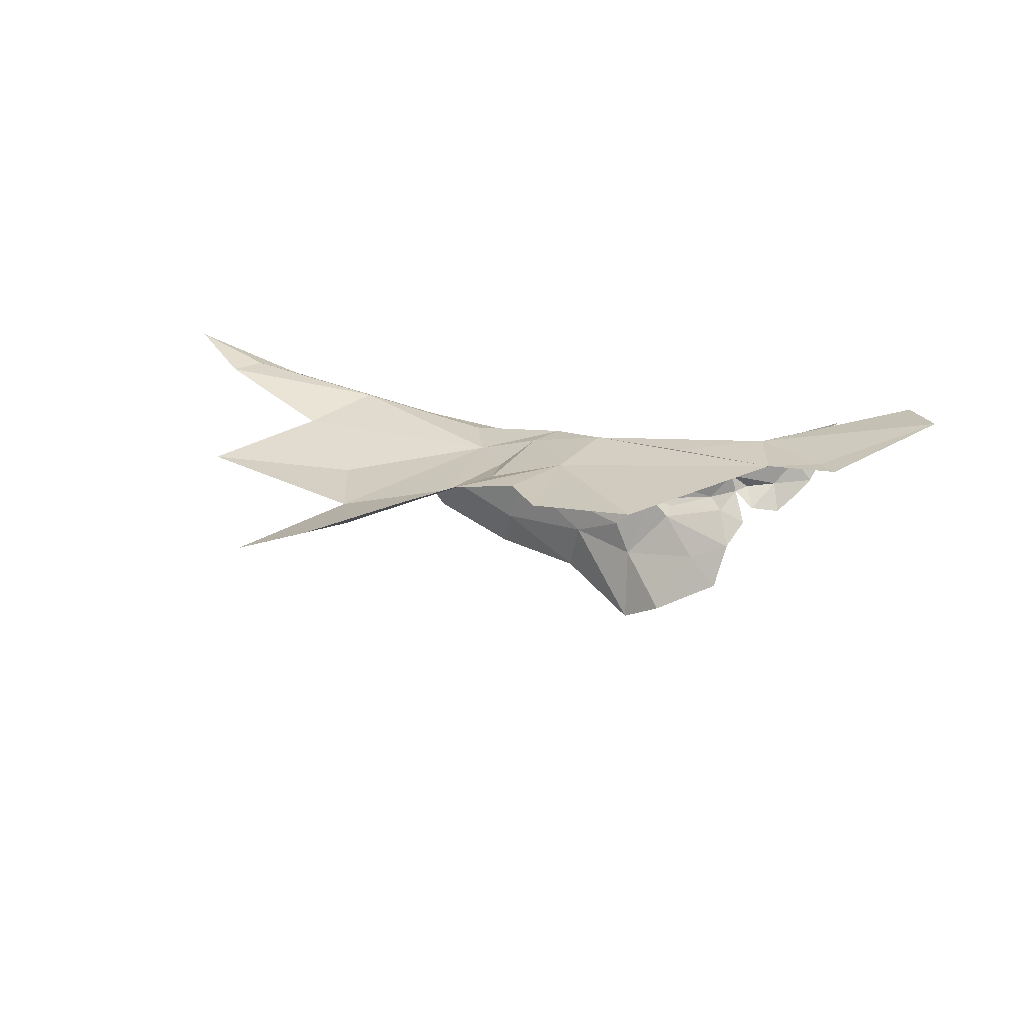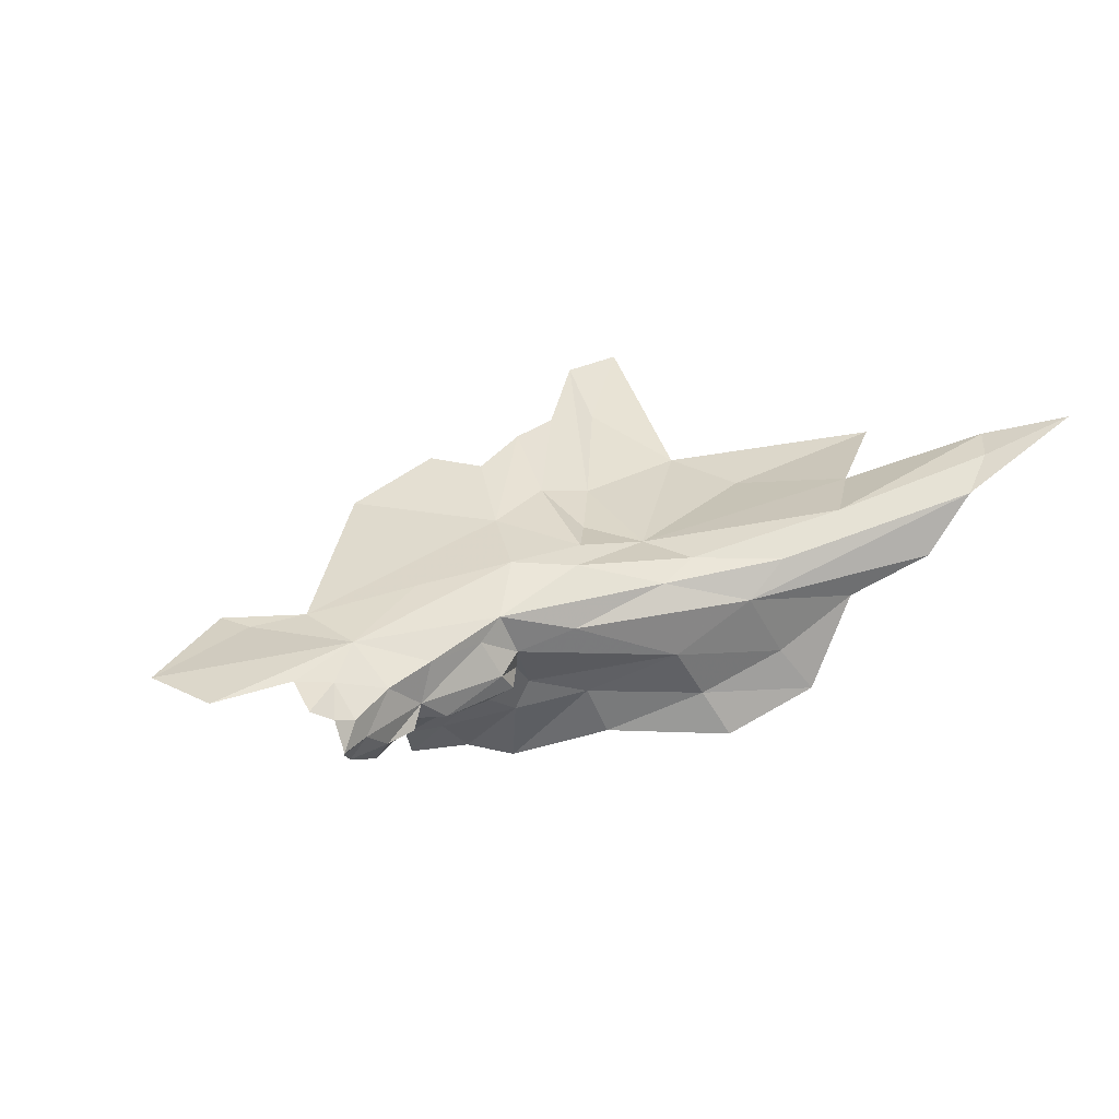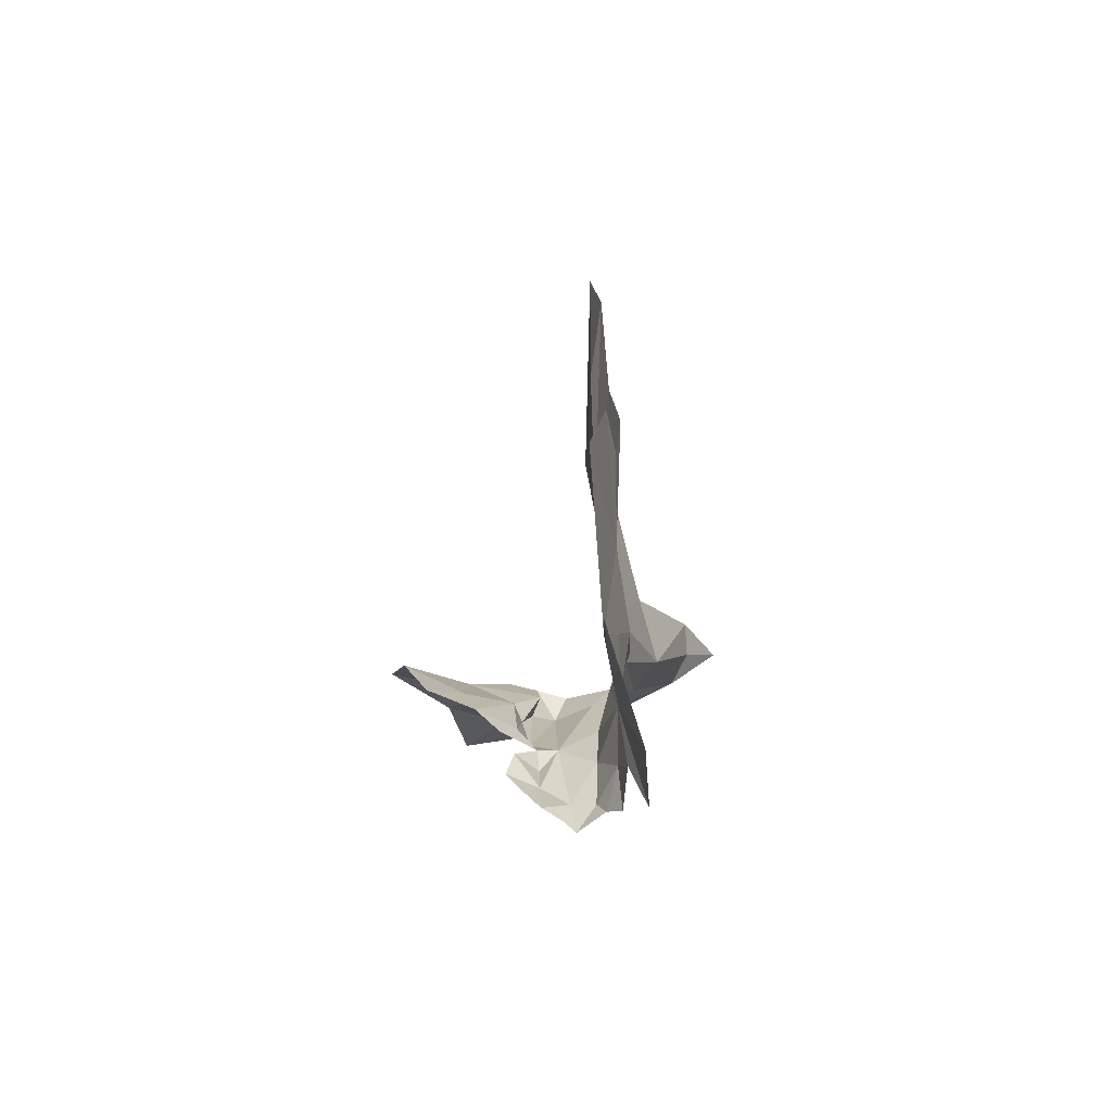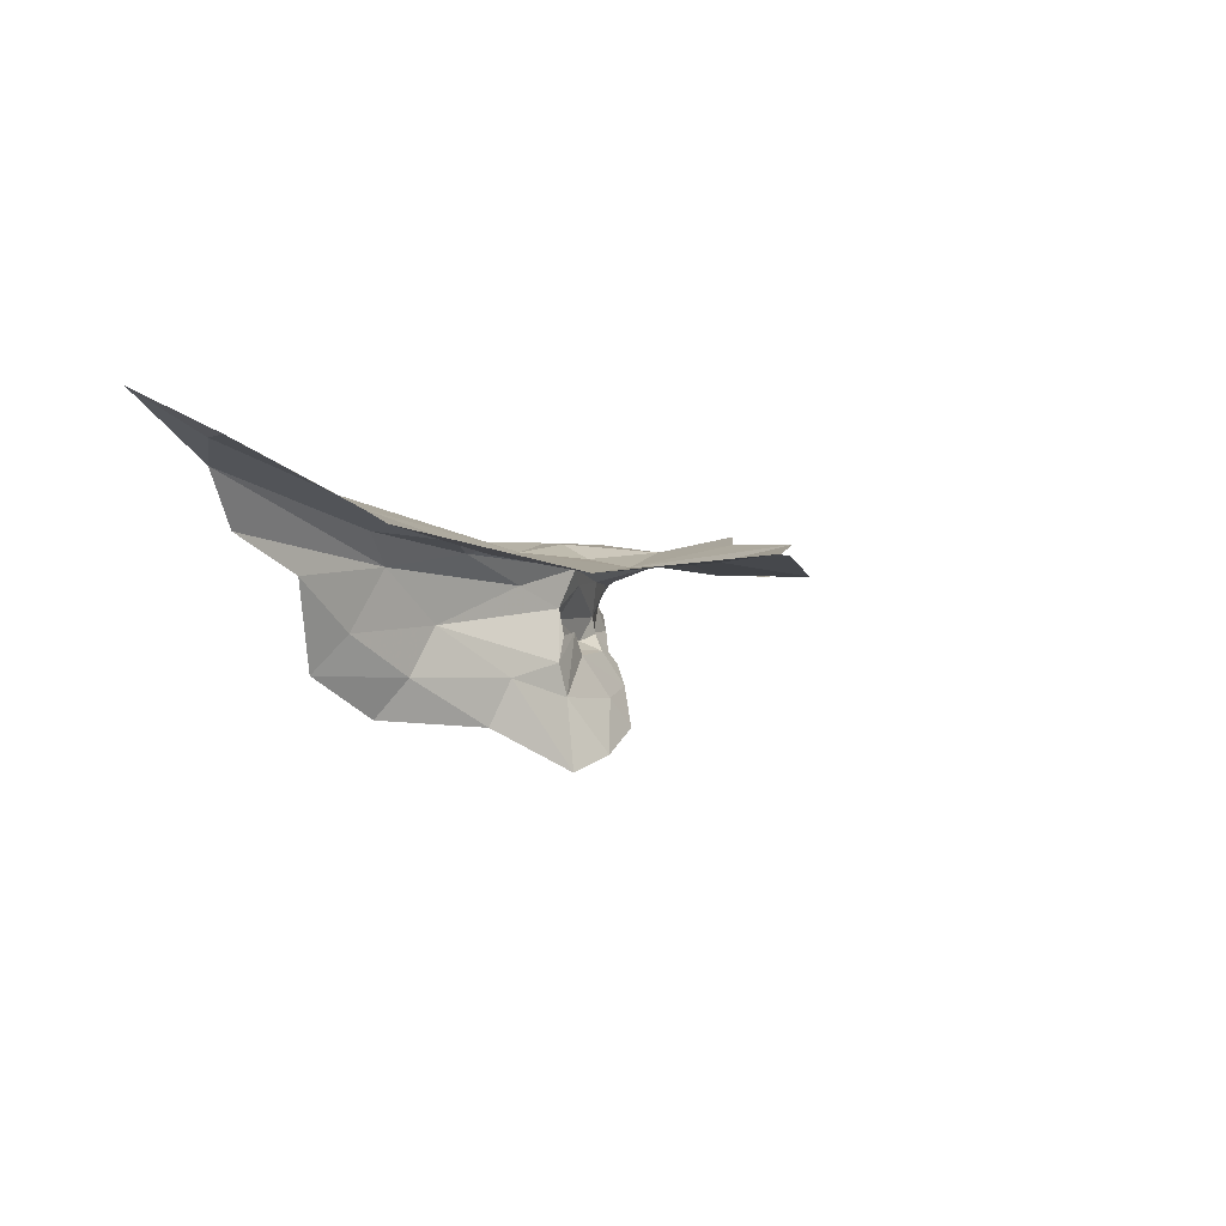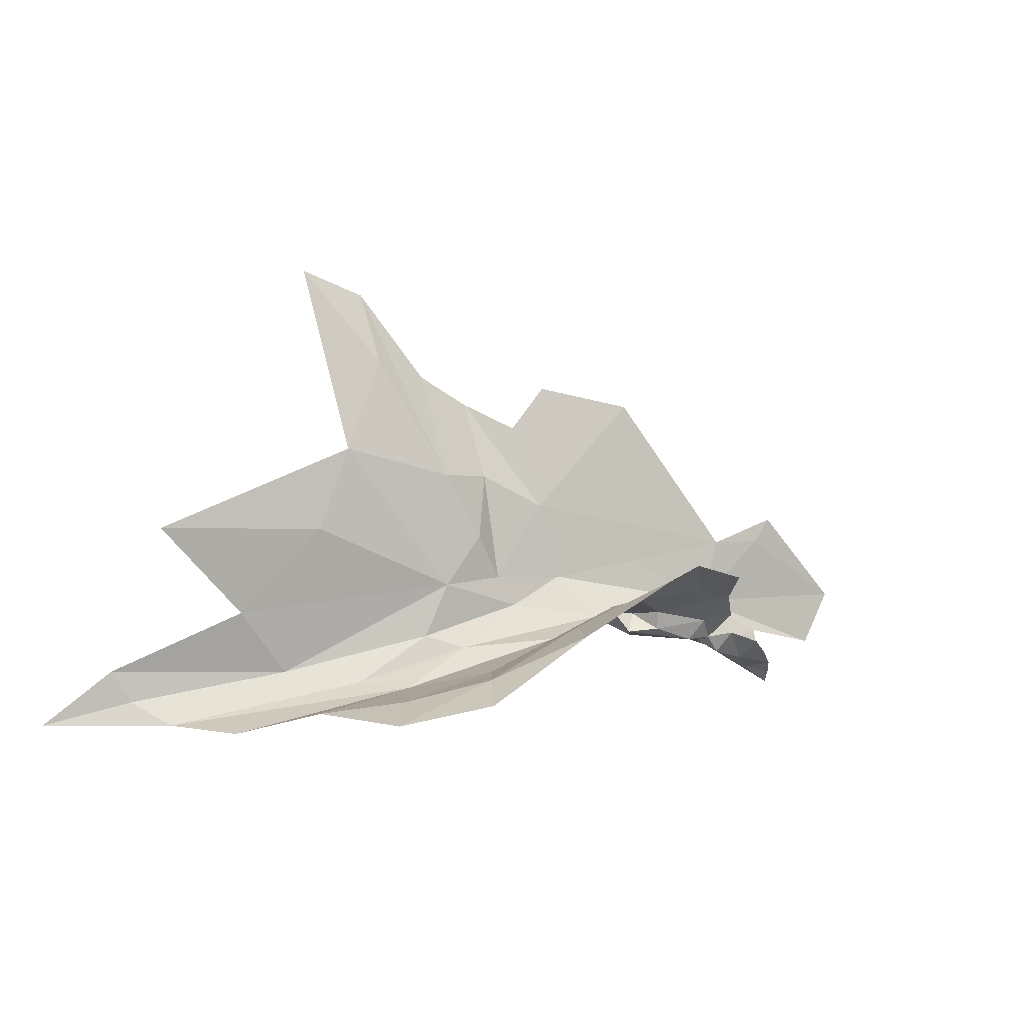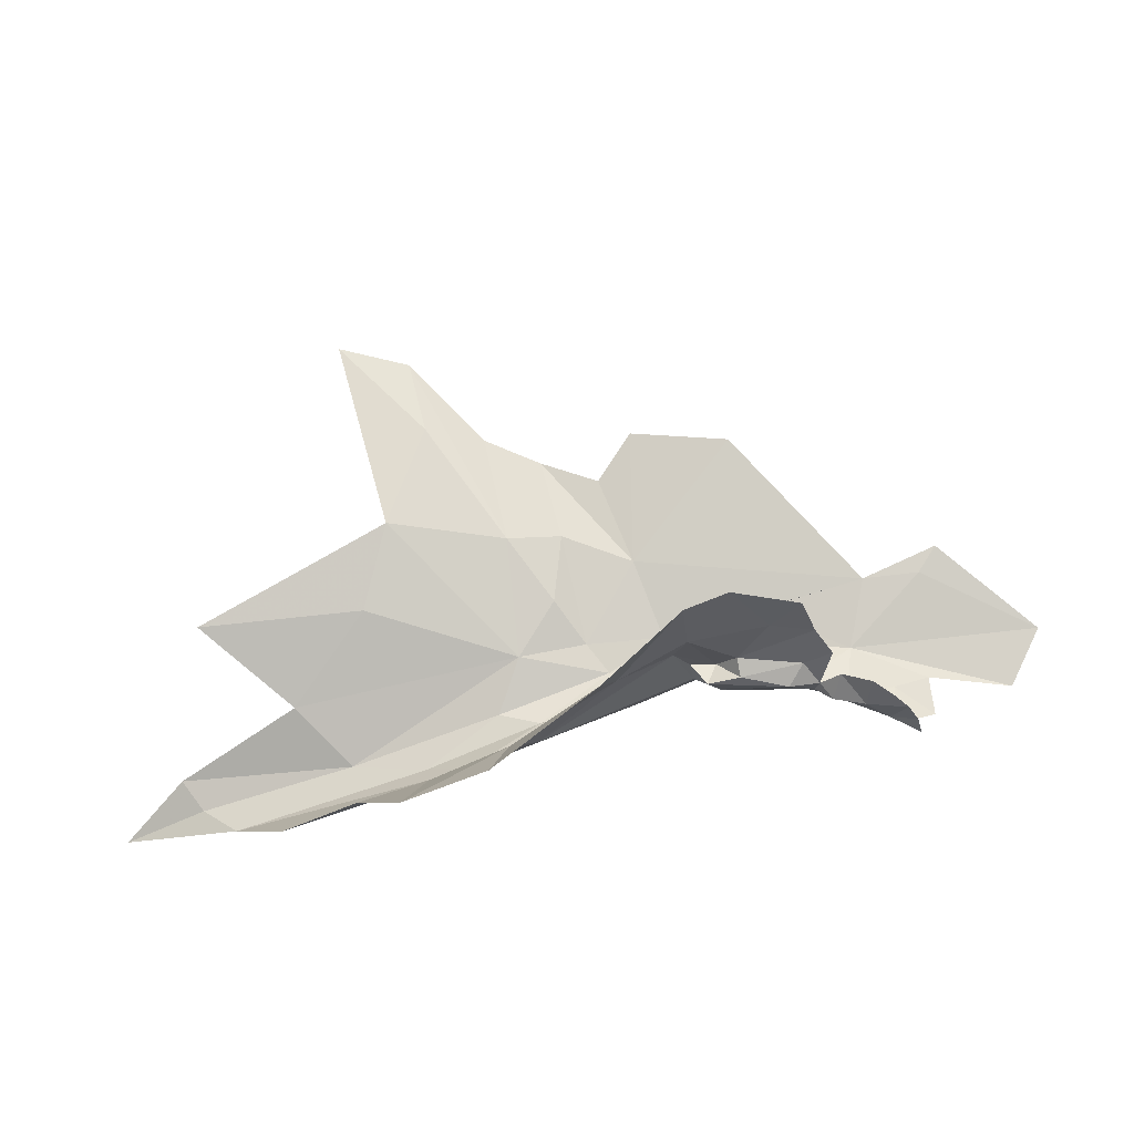
<metadata>
{"format":"obj","ext":"obj","renderer":"f3d","projection":"perspective","resolution":1024,"background":"white","views":[{"elev":15.5,"azim":-166.8,"up":"+Z"},{"elev":42.6,"azim":-33.1,"up":"+Z"},{"elev":13.9,"azim":-84.1,"up":"+Y"},{"elev":-6.6,"azim":112.5,"up":"+Z"},{"elev":-12.4,"azim":157.2,"up":"+Y"},{"elev":-18.1,"azim":-174.9,"up":"+Y"}]}
</metadata>
<code>
v 3.024 1.637 -2.031
v 2.689 1.703 -2.047
v 2.916 1.769 -2.084
v 2.761 1.53 -2.068
v 2.913 1.479 -2.096
v 2.8 1.495 -2.164
v 2.649 1.552 -2.14
v 2.702 1.481 -2.278
v 2.682 1.528 -2.218
v 2.83 1.451 -2.224
v 2.435 1.666 -2.232
v 2.457 1.662 -2.181
v 2.534 1.619 -2.209
v 2.437 1.677 -2.346
v 3.165 1.751 -2.078
v 2.416 1.671 -2.034
v 2.657 1.604 -2.039
v 2.513 1.622 -2.069
v 2.393 1.63 -2.108
v 2.435 1.66 -2.138
v 2.411 1.63 -2.142
v 2.432 1.65 -2.096
v 2.364 1.636 -2.15
v 2.368 1.661 -2.162
v 2.276 1.656 -2.147
v 3.116 1.464 -1.979
v 3.032 1.448 -2.05
v 2.827 1.54 -2.026
v 2.941 1.555 -1.995
v 2.322 1.689 -2.225
v 2.259 1.687 -2.202
v 2.553 1.592 -2.283
v 2.398 1.662 -2.129
v 2.296 1.626 -2.132
v 3.173 1.5 -1.956
v 3.207 1.545 -1.961
v 3.299 1.463 -1.912
v 2.253 1.634 -2.117
v 2.881 1.896 -2.11
v 2.235 1.665 -2.164
v 2.375 1.709 -2.317
v 2.277 1.706 -2.269
v 2.376 1.659 -2.054
v 2.719 1.62 -2.031
v 2.26 1.632 -2.09
v 2.235 1.611 -2.113
v 2.189 1.605 -2.107
v 2.223 1.639 -2.144
v 2.072 1.868 -2.014
v 2.181 1.817 -2.023
v 2.098 1.828 -2.013
v 1.922 1.755 -1.953
v 2.558 1.684 -2.015
v 2.659 2.009 -2.038
v 2.52 1.851 -2.033
v 2.571 1.978 -2.038
v 2.626 1.888 -2.049
v 2.109 1.576 -2.051
v 2.143 1.602 -2.028
v 2.154 1.597 -2.063
v 2.114 1.59 -2.07
v 2.09 1.674 -1.985
v 2.141 1.657 -2.001
v 2.083 1.617 -1.99
v 2.113 1.605 -2.013
v 2.203 1.716 -2.006
v 2.705 1.876 -2.079
v 2.742 2.04 -2.062
v 2.828 2.047 -2.098
v 2.96 2.178 -2.111
v 2.18 1.626 -2.15
v 2.15 1.613 -2.123
v 2.128 1.601 -2.098
v 2.212 1.634 -2.033
v 2.29 1.651 -2.039
v 2.477 1.738 -2.009
v 2.339 1.775 -2.015
v 2.857 2.159 -2.084
v 2.591 1.726 -2.023
v 2.636 1.786 -2.054
v 1.965 1.667 -1.951
v 2.374 2.03 -2.06
v 2.522 2.049 -2.049
f 1 2 3
f 4 5 6
f 4 6 7
f 8 9 10
f 11 12 13
f 11 13 14
f 3 15 1
f 16 17 18
f 19 20 21
f 18 22 16
f 23 24 25
f 4 26 27
f 28 29 26
f 4 28 26
f 29 2 1
f 24 11 30
f 24 30 31
f 13 7 9
f 13 9 32
f 33 21 20
f 18 17 4
f 34 23 25
f 35 36 37
f 34 25 38
f 35 37 26
f 39 15 3
f 21 34 19
f 24 23 33
f 40 25 31
f 5 4 27
f 6 9 7
f 41 42 30
f 22 7 12
f 22 12 20
f 41 30 11
f 41 11 14
f 7 18 4
f 32 9 8
f 33 23 21
f 43 16 22
f 40 38 25
f 23 34 21
f 19 43 22
f 28 44 29
f 33 11 24
f 33 20 12
f 33 12 11
f 43 19 45
f 22 20 19
f 29 35 26
f 29 36 35
f 5 10 6
f 10 9 6
f 19 34 45
f 13 32 14
f 30 42 31
f 7 13 12
f 38 45 34
f 1 36 29
f 24 31 25
f 22 18 7
f 45 38 46
f 45 46 47
f 38 48 46
f 49 50 51
f 49 51 52
f 16 53 17
f 54 55 56
f 55 54 57
f 2 29 44
f 17 28 4
f 17 44 28
f 2 44 53
f 58 59 60
f 58 60 61
f 62 63 64
f 63 65 64
f 63 62 66
f 39 2 67
f 68 67 57
f 39 69 70
f 68 57 54
f 47 71 72
f 47 72 73
f 74 66 75
f 74 75 45
f 76 77 50
f 78 70 69
f 77 76 66
f 76 50 55
f 76 55 79
f 73 61 60
f 73 60 47
f 79 57 80
f 79 80 2
f 45 47 60
f 59 74 60
f 59 58 65
f 59 63 74
f 66 62 81
f 66 81 52
f 46 48 47
f 50 66 51
f 52 51 66
f 67 80 57
f 67 68 78
f 63 66 74
f 60 74 45
f 43 45 75
f 16 43 75
f 16 75 66
f 47 48 71
f 66 50 77
f 67 69 39
f 67 78 69
f 57 79 55
f 53 16 76
f 2 53 79
f 2 80 67
f 55 82 83
f 55 83 56
f 76 79 53
f 76 16 66
f 53 44 17
f 50 82 55
f 63 59 65
f 39 3 2

</code>
